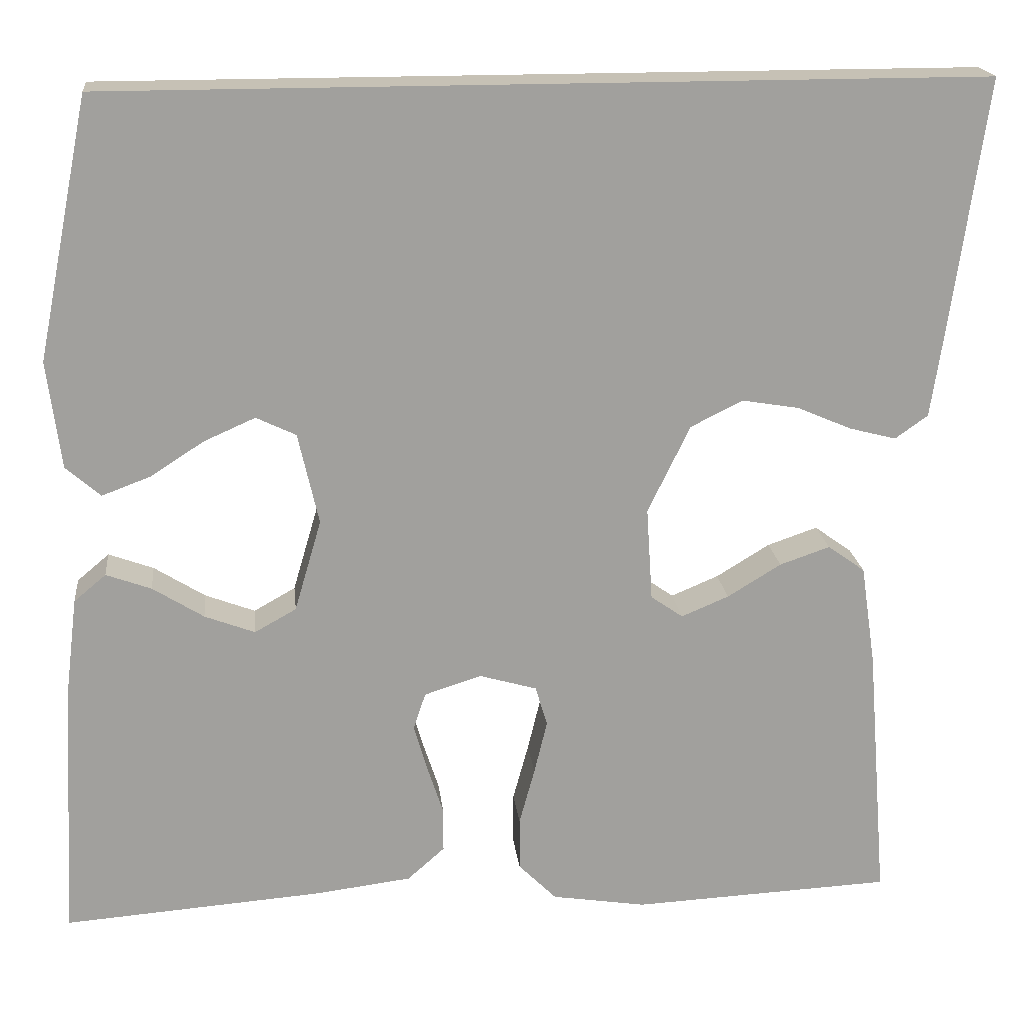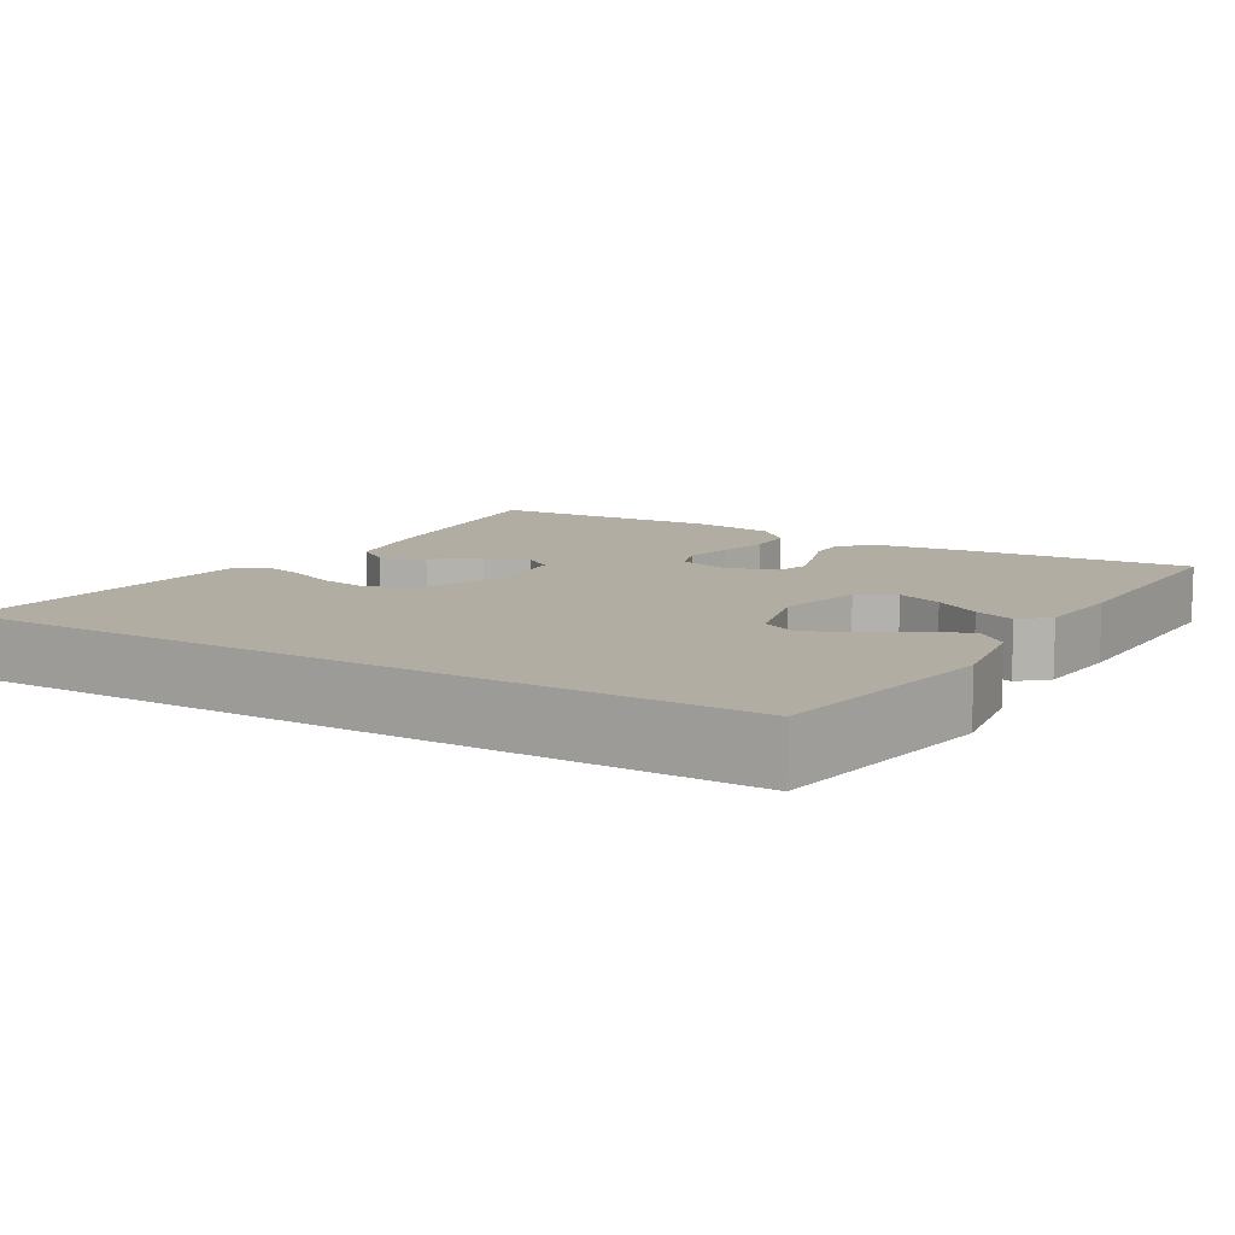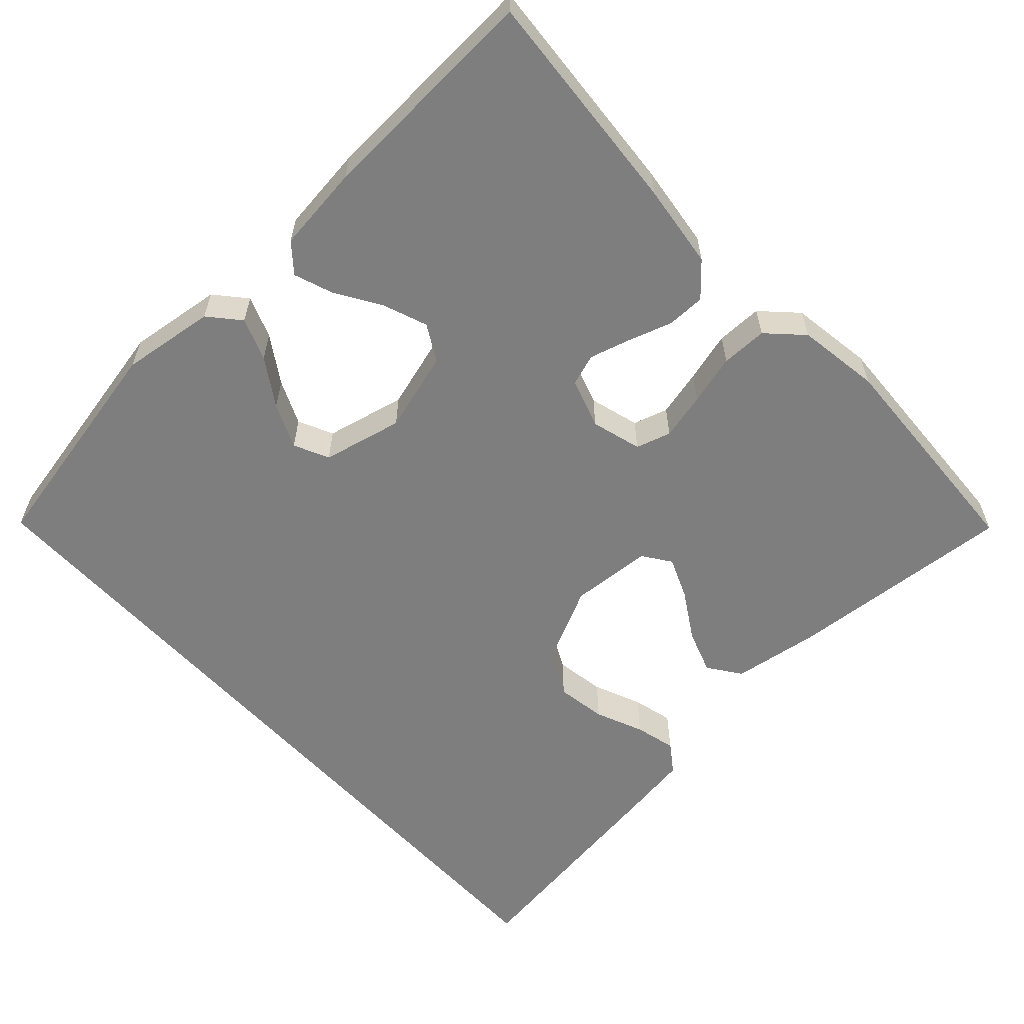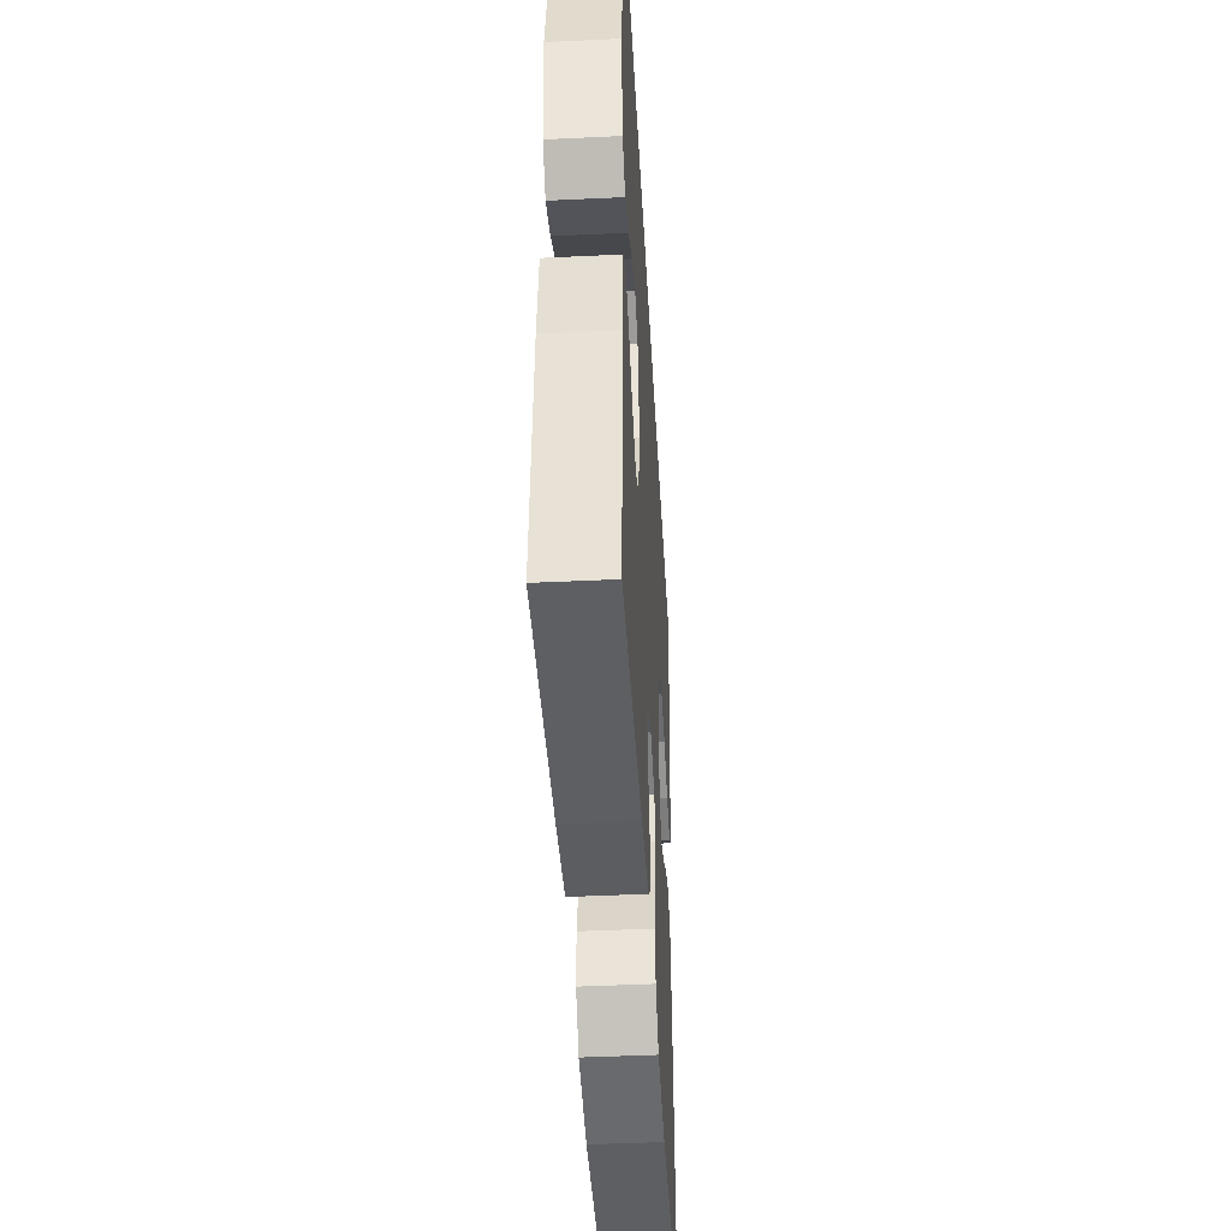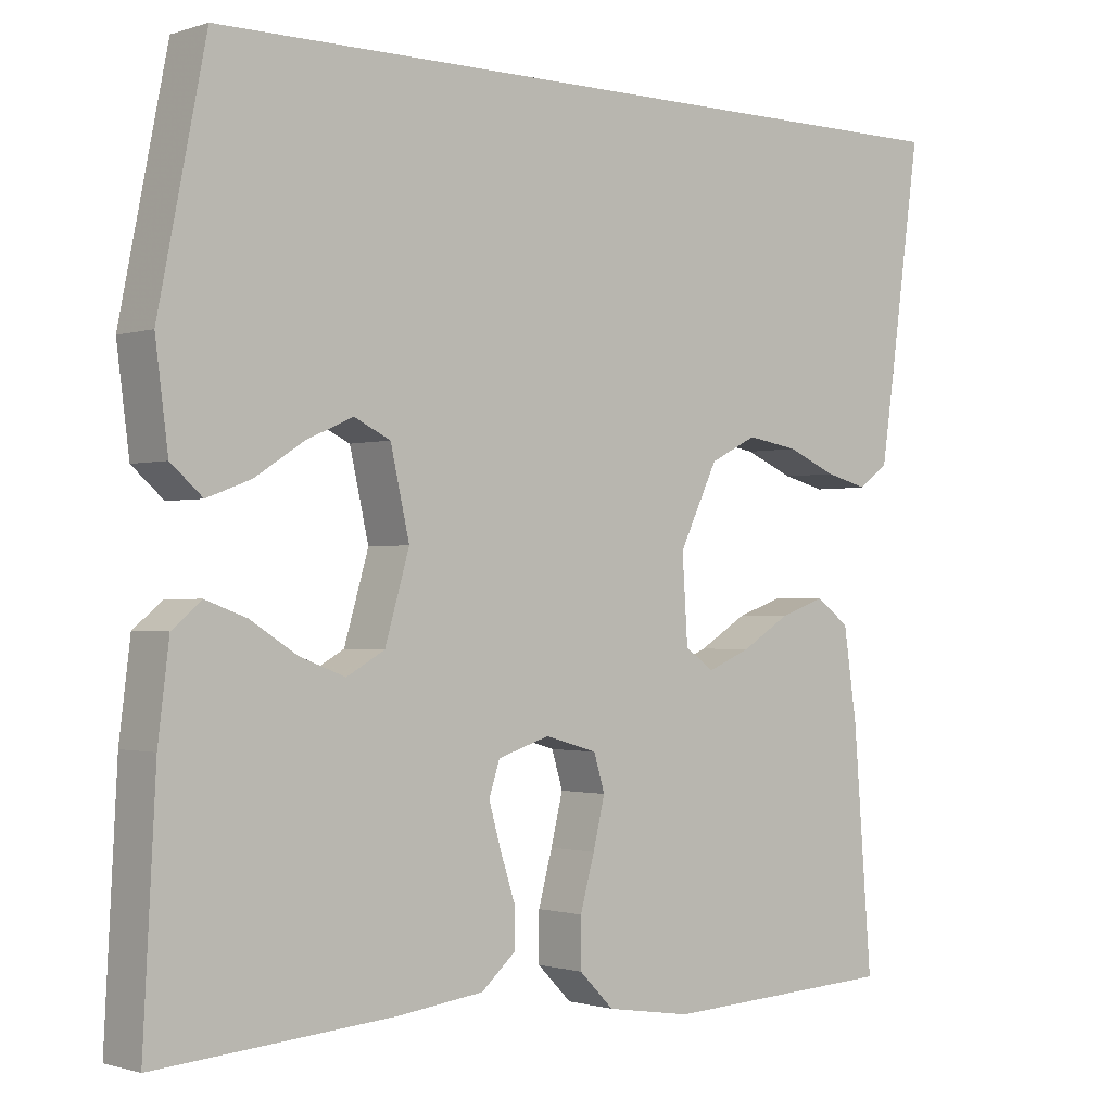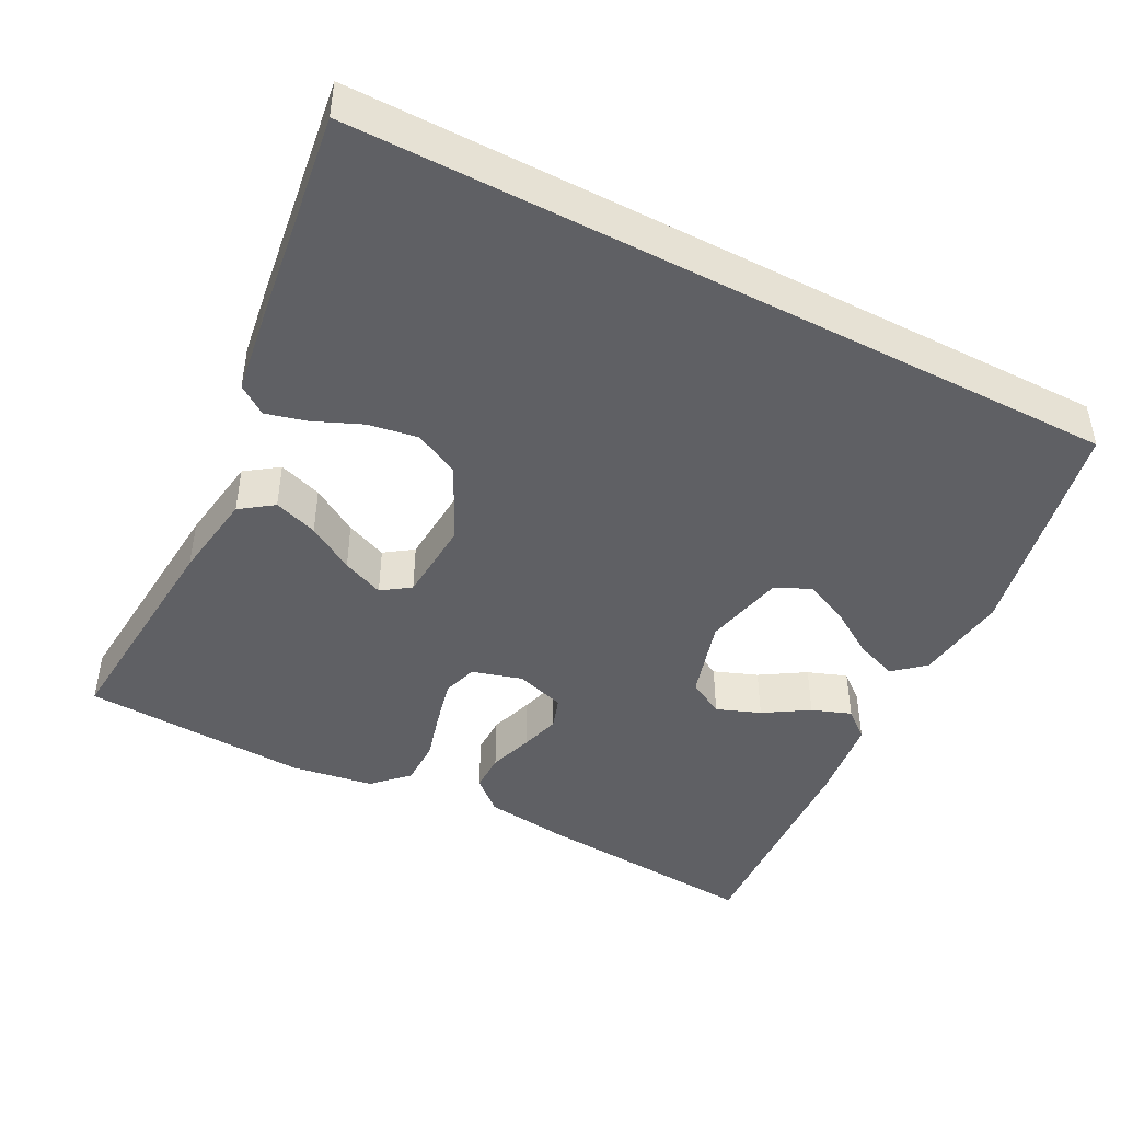
<metadata>
{"format":"obj","ext":"obj","renderer":"f3d","projection":"perspective","resolution":1024,"background":"white","views":[{"elev":18.8,"azim":173.9,"up":"+Z"},{"elev":10.6,"azim":29.9,"up":"+Y"},{"elev":-59.4,"azim":132.5,"up":"+Y"},{"elev":-44.3,"azim":93.2,"up":"+Z"},{"elev":-1.1,"azim":139.5,"up":"+Z"},{"elev":-45.2,"azim":-27.5,"up":"+Y"}]}
</metadata>
<code>
v 0.428 0.07 0.5
v 0.488 0.07 0.2
v 0.472 0.07 0.076
v 0.432 0.07 0.041
v 0.376 0.07 0.062
v 0.314 0.07 0.102
v 0.255 0.07 0.128
v 0.209 0.07 0.106
v 0.185 0.07 0
v 0.216 0.07 -0.106
v 0.264 0.07 -0.133
v 0.322 0.07 -0.111
v 0.381 0.07 -0.074
v 0.433 0.07 -0.055
v 0.47 0.07 -0.086
v 0.484 0.07 -0.2
v 0.5 0.07 -0.5
v 0.2 0.07 -0.477
v 0.089 0.07 -0.463
v 0.046 0.07 -0.425
v 0.046 0.07 -0.374
v 0.065 0.07 -0.316
v 0.08 0.07 -0.263
v 0.066 0.07 -0.221
v 0 0.07 -0.2
v -0.066 0.07 -0.219
v -0.08 0.07 -0.265
v -0.065 0.07 -0.327
v -0.047 0.07 -0.393
v -0.047 0.07 -0.454
v -0.091 0.07 -0.498
v -0.2 0.07 -0.515
v -0.5 0.07 -0.5
v -0.476 0.07 -0.2
v -0.459 0.07 -0.084
v -0.416 0.07 -0.053
v -0.358 0.07 -0.073
v -0.296 0.07 -0.111
v -0.241 0.07 -0.134
v -0.204 0.07 -0.108
v -0.197 0.07 0
v -0.246 0.07 0.101
v -0.306 0.07 0.131
v -0.372 0.07 0.12
v -0.435 0.07 0.093
v -0.489 0.07 0.079
v -0.527 0.07 0.106
v -0.541 0.07 0.2
v -0.583 0.07 0.5
v 0.428 0 0.5
v 0.488 0 0.2
v 0.472 0 0.076
v 0.432 0 0.041
v 0.376 0 0.062
v 0.314 0 0.102
v 0.255 0 0.128
v 0.209 0 0.106
v 0.185 0 0
v 0.216 0 -0.106
v 0.264 0 -0.133
v 0.322 0 -0.111
v 0.381 0 -0.074
v 0.433 0 -0.055
v 0.47 0 -0.086
v 0.484 0 -0.2
v 0.5 0 -0.5
v 0.2 0 -0.477
v 0.089 0 -0.463
v 0.046 0 -0.425
v 0.046 0 -0.374
v 0.065 0 -0.316
v 0.08 0 -0.263
v 0.066 0 -0.221
v 0 0 -0.2
v -0.066 0 -0.219
v -0.08 0 -0.265
v -0.065 0 -0.327
v -0.047 0 -0.393
v -0.047 0 -0.454
v -0.091 0 -0.498
v -0.2 0 -0.515
v -0.5 0 -0.5
v -0.476 0 -0.2
v -0.459 0 -0.084
v -0.416 0 -0.053
v -0.358 0 -0.073
v -0.296 0 -0.111
v -0.241 0 -0.134
v -0.204 0 -0.108
v -0.197 0 0
v -0.246 0 0.101
v -0.306 0 0.131
v -0.372 0 0.12
v -0.435 0 0.093
v -0.489 0 0.079
v -0.527 0 0.106
v -0.541 0 0.2
v -0.583 0 0.5
f 44 45 46 47
f 43 44 47 48
f 35 36 37 38
f 35 38 39
f 34 35 39
f 33 34 39
f 32 33 39 40
f 28 29 30 31
f 27 28 31 32
f 26 27 32 40
f 19 20 21 22
f 19 22 23
f 18 19 23
f 17 18 23 24
f 15 16 17 24
f 12 13 14 15
f 11 12 15 24
f 3 4 5 6
f 3 6 7
f 2 3 7
f 1 2 7
f 43 48 49 1
f 25 26 40 41
f 25 41 42
f 10 11 24 25
f 9 10 25 42
f 8 9 42 43
f 1 7 8 43
f 96 95 94 93
f 97 96 93 92
f 87 86 85 84
f 88 87 84
f 88 84 83
f 88 83 82
f 89 88 82 81
f 80 79 78 77
f 81 80 77 76
f 89 81 76 75
f 71 70 69 68
f 72 71 68
f 72 68 67
f 73 72 67 66
f 73 66 65 64
f 64 63 62 61
f 73 64 61 60
f 55 54 53 52
f 56 55 52
f 56 52 51
f 56 51 50
f 50 98 97 92
f 90 89 75 74
f 91 90 74
f 74 73 60 59
f 91 74 59 58
f 92 91 58 57
f 92 57 56 50
f 1 50 51 2
f 2 51 52 3
f 3 52 53 4
f 4 53 54 5
f 5 54 55 6
f 6 55 56 7
f 7 56 57 8
f 8 57 58 9
f 9 58 59 10
f 10 59 60 11
f 11 60 61 12
f 12 61 62 13
f 13 62 63 14
f 14 63 64 15
f 15 64 65 16
f 16 65 66 17
f 17 66 67 18
f 18 67 68 19
f 19 68 69 20
f 20 69 70 21
f 21 70 71 22
f 22 71 72 23
f 23 72 73 24
f 24 73 74 25
f 25 74 75 26
f 26 75 76 27
f 27 76 77 28
f 28 77 78 29
f 29 78 79 30
f 30 79 80 31
f 31 80 81 32
f 32 81 82 33
f 33 82 83 34
f 34 83 84 35
f 35 84 85 36
f 36 85 86 37
f 37 86 87 38
f 38 87 88 39
f 39 88 89 40
f 40 89 90 41
f 41 90 91 42
f 42 91 92 43
f 43 92 93 44
f 44 93 94 45
f 45 94 95 46
f 46 95 96 47
f 47 96 97 48
f 48 97 98 49
f 49 98 50 1

</code>
